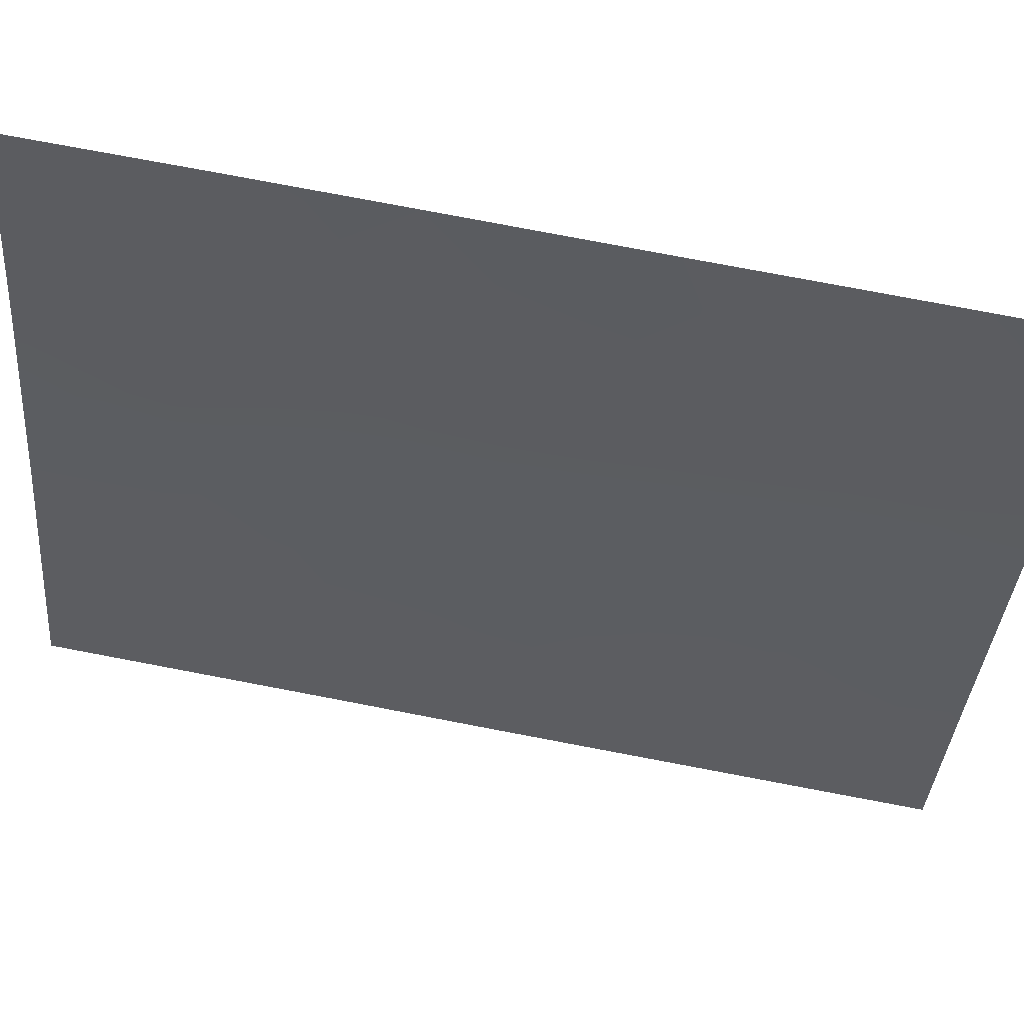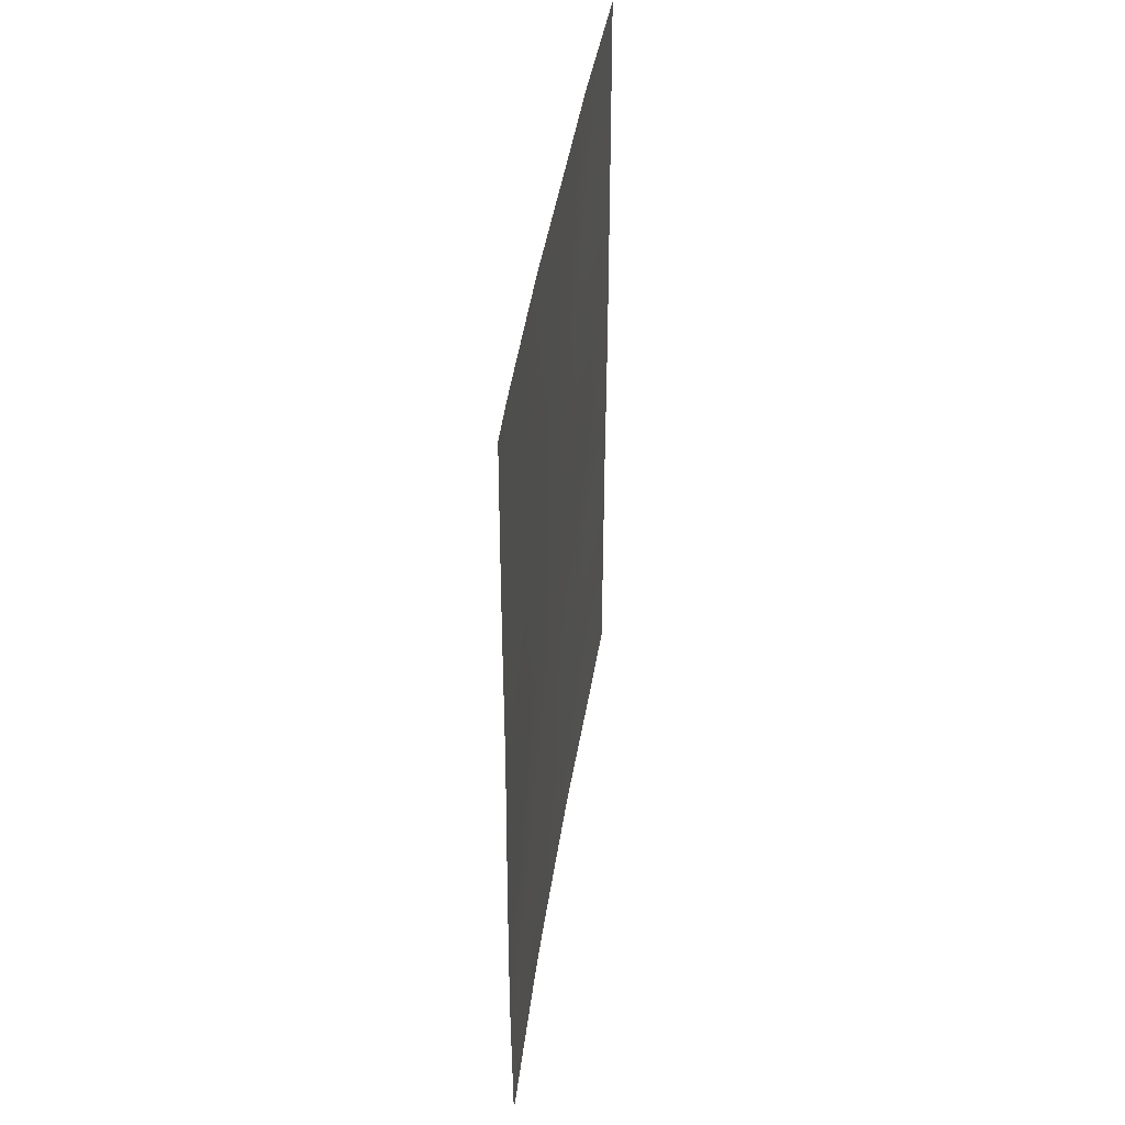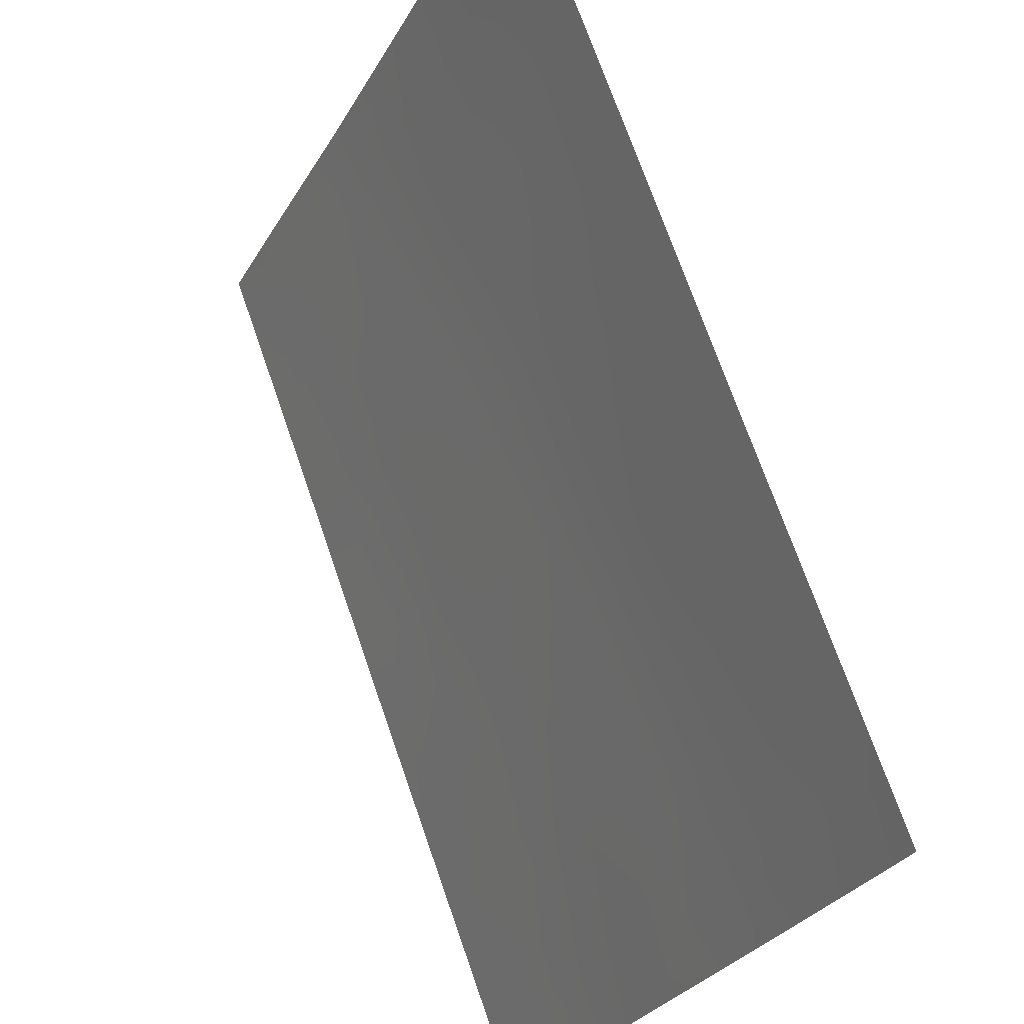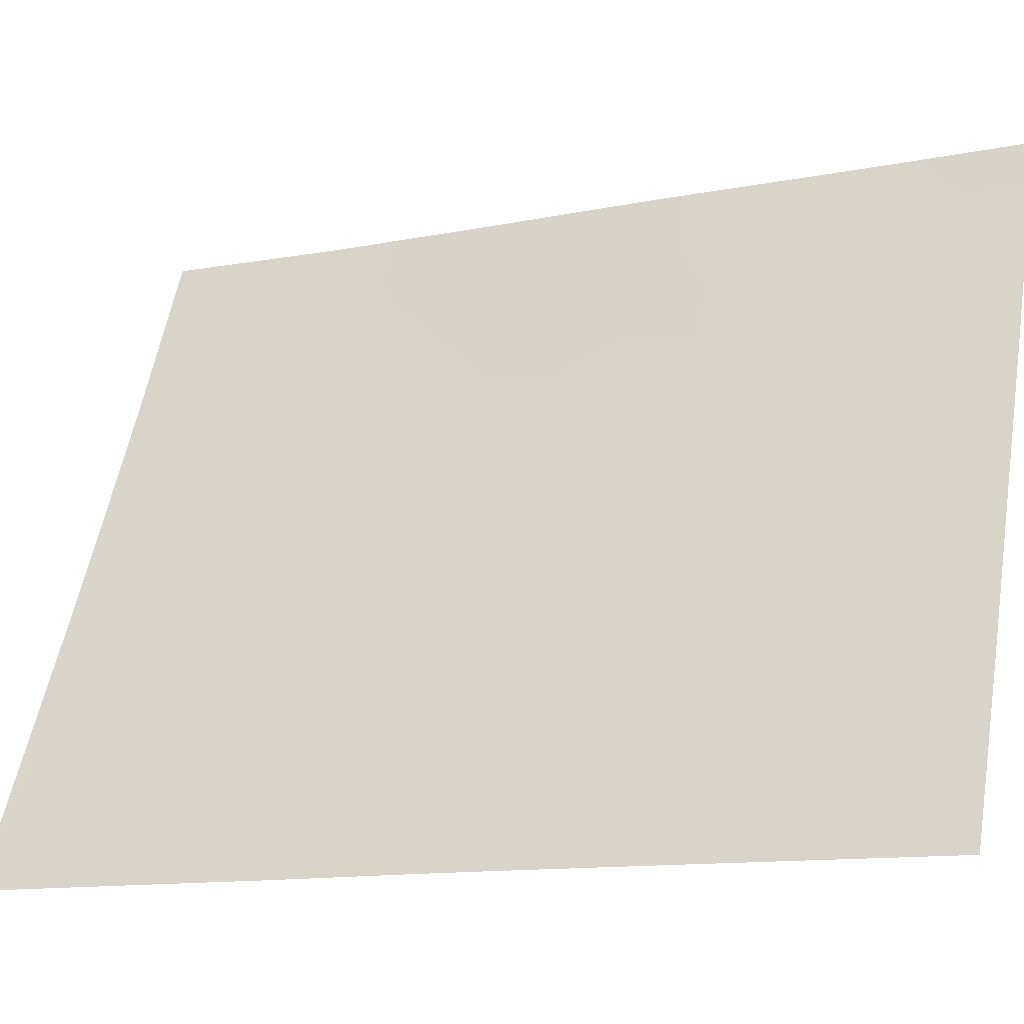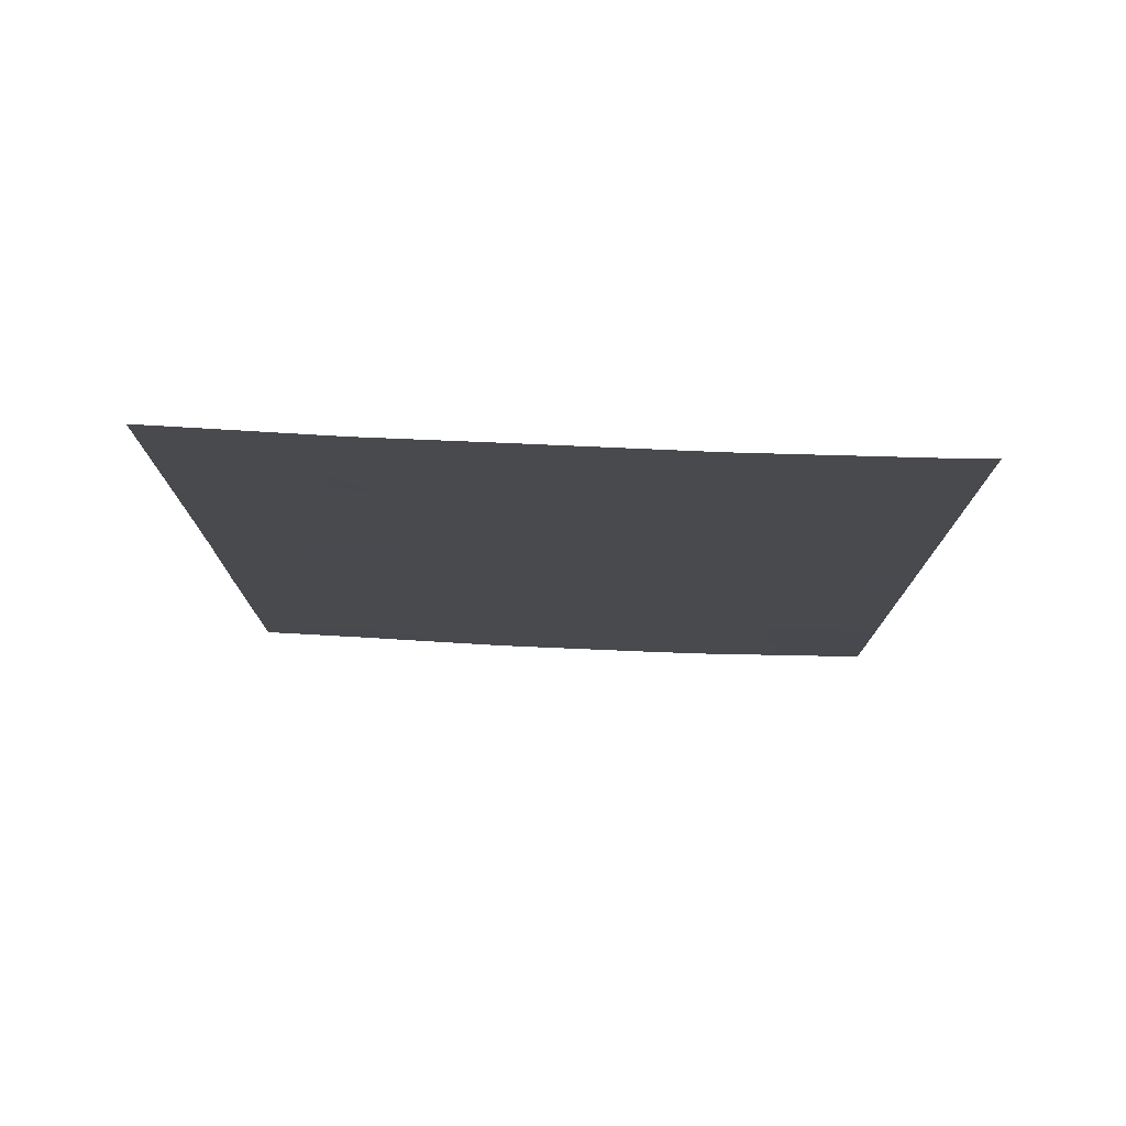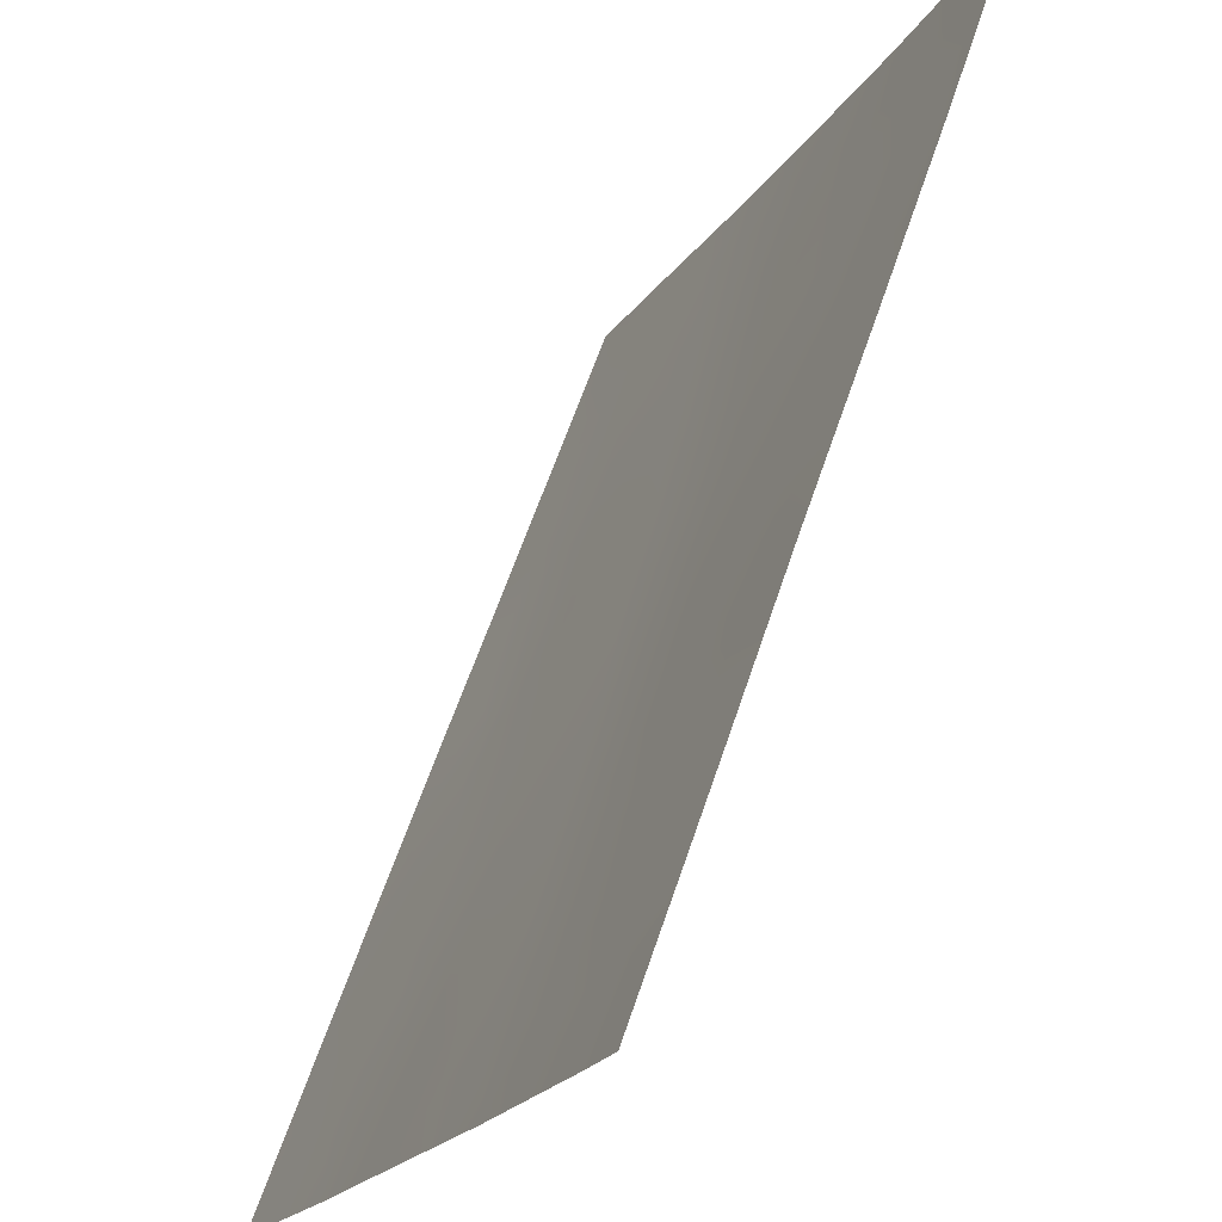
<metadata>
{"format":"obj","ext":"obj","renderer":"f3d","projection":"perspective","resolution":1024,"background":"white","views":[{"elev":77.9,"azim":-79.3,"up":"+Y"},{"elev":41.7,"azim":163.2,"up":"+Z"},{"elev":70.9,"azim":-19.1,"up":"+Y"},{"elev":-12.6,"azim":-65.7,"up":"+Y"},{"elev":77.0,"azim":67.6,"up":"+Z"},{"elev":61.0,"azim":18.3,"up":"+Y"}]}
</metadata>
<code>
v -96.23 65.29 38
v -95.82 66.16 39.77
v -97.94 61.79 47.53
v -97.94 61.79 45.12
v -97.64 62.41 45.6
v -97.11 63.44 43.09
v -94.92 68.15 39.96
v -97.94 61.79 44.11
v -93.82 70.66 38.03
v -93.84 70.6 38
v -93.81 70.64 42.64
v -93.81 70.63 40.38
v -95.55 66.74 41.77
v -93.82 70.66 47.24
v -93.83 70.66 48.41
v -94.8 68.42 38
v -95.16 67.6 38
v -95.09 67.83 50
v -93.83 70.66 45.14
v -94.45 69.24 46.14
v -97.26 63.16 38
v -97.47 62.72 39.85
v -96.84 64.04 50
v -97.93 61.78 50
v -96.1 65.64 50
v -96.42 64.92 41.39
v -93.83 70.67 50
v -94.11 70.02 50
v -93.82 70.66 38
v -96.63 64.51 46.72
v -97.93 61.78 41.99
v -97.93 61.78 40.32
v -96.75 64.24 45.11
v -97.93 61.77 38
v -95.18 67.59 45.8
v -97.11 63.48 48.5
v -96.18 65.42 43.41
v -96.66 64.44 48.38
v -94.54 69 44.27
v -95.95 65.92 45.36
v -97.26 63.15 40.88
v -95.85 66.18 47.55
v -94.73 68.55 42.2
v -95.34 67.2 43.79
v -94.51 69.12 48.17
v -96.01 65.76 38.85
v -96.28 65.19 39.64
v -97.94 61.79 46.33
v -97.67 62.33 46.55
v -97.94 61.78 42.88
v -97.54 62.57 42.48
v -97.57 62.53 43.52
v -97.29 63.09 44.09
v -97.62 62.44 44.57
v -93.81 70.64 39.21
v -94.19 69.8 38.73
v -94.67 68.7 38.85
v -94.32 69.51 38
v -95.03 67.88 42.99
v -95.44 66.98 42.78
v -95.14 67.65 41.96
v -95.25 67.4 40.91
v -94.85 68.3 41.15
v -94.52 69.04 39.51
v -93.82 70.66 46.19
v -94.17 69.88 46.66
v -94.16 69.91 45.67
v -96.75 64.23 38
v -97.39 62.91 50
v -97.56 62.55 49.2
v -97.24 63.21 49.09
v -95.6 66.73 50
v -95.72 66.45 49.3
v -95.33 67.3 49.09
v -96.37 65.05 49.09
v -96.26 65.28 48.08
v -95.98 65.9 48.73
v -93.83 70.67 49.21
v -94.01 70.25 49.19
v -94.18 69.85 47.65
v -94.6 68.9 47.04
v -95.7 66.45 38
v -95.52 66.82 38.91
v -94.17 69.8 39.88
v -94.53 68.99 40.48
v -96.56 64.64 47.56
v -96.22 65.37 47.09
v -97.17 63.33 41.9
v -97.57 62.51 41.51
v -95.98 65.83 41.58
v -96.12 65.54 40.59
v -95.68 66.47 40.75
v -94.49 69.13 45.28
v -94.79 68.47 46
v -94.86 68.28 45.02
v -95.38 67.13 39.87
v -93.81 70.64 41.51
v -94.1 69.97 41.8
v -94.17 69.86 44.63
v -97.93 61.78 41.15
v -97.62 62.41 40.72
v -96.58 64.59 45.86
v -96.34 65.1 45.19
v -96.25 65.29 46.1
v -96.47 64.84 50
v -96.76 64.21 49.23
v -97.6 62.47 38
v -97.93 61.77 39.16
v -97.38 62.94 47.45
v -96.91 63.91 47.73
v -96.91 63.88 44.14
v -96.94 63.85 46.02
v -97.34 63.02 46.23
v -95.89 66.08 46.39
v -96.55 64.63 40.4
v -94.45 69.17 41.49
v -94.31 69.5 42.46
v -94.17 69.88 48.46
v -95.4 67.13 47.65
v -95.5 66.9 46.63
v -95.08 67.81 46.81
v -95.57 66.75 45.59
v -95.65 66.55 44.57
v -95.25 67.41 44.79
v -97.07 63.55 39.01
v -97.94 61.78 48.76
v -97.56 62.56 48.26
v -95.61 66.69 48.36
v -96.3 65.16 42.4
v -96.62 64.48 43.25
v -96.74 64.23 42.2
v -94.62 68.81 43.22
v -94.2 69.76 43.51
v -94.94 68.1 44.01
v -95.08 67.79 38.94
v -94.35 69.47 49.11
v -93.82 70.65 43.89
v -96.48 64.8 44.25
v -96.06 65.69 44.39
v -95.76 66.32 43.59
v -95.87 66.08 42.59
v -96.97 63.75 40.14
v -96.85 64.02 41.16
v -94.78 68.51 49
v -94.6 68.92 50
v -94.95 68.12 47.91
v -94.15 69.85 40.94
v -97.23 63.24 45.08
v -97.56 62.54 38.67
v -96.48 64.76 38.79
v -96.96 63.82 47.09
v -96.7 64.32 39.17
f 46 47 150
f 3 48 49
f 50 51 52
f 53 54 52
f 55 84 56
f 59 60 61
f 62 63 61
f 65 66 67
f 69 70 71
f 75 76 77
f 15 78 79
f 9 10 29
f 66 80 81
f 82 83 46
f 84 85 64
f 76 86 87
f 88 51 89
f 90 91 92
f 93 94 95
f 62 92 96
f 97 11 98
f 67 93 99
f 100 101 89
f 102 103 104
f 105 106 75
f 108 149 22
f 36 109 110
f 53 111 148
f 112 113 148
f 87 104 114
f 91 115 47
f 116 98 117
f 118 45 80
f 119 120 121
f 122 120 114
f 123 124 122
f 70 126 127
f 77 128 73
f 129 130 131
f 132 117 133
f 132 134 59
f 7 135 57
f 118 79 136
f 137 99 133
f 138 139 103
f 139 140 123
f 81 121 94
f 129 90 141
f 95 124 134
f 138 111 130
f 112 102 30
f 22 125 142
f 142 115 143
f 36 106 71
f 88 143 131
f 109 49 113
f 96 83 135
f 116 63 85
f 140 141 60
f 144 136 145
f 144 74 146
f 1 46 150
f 46 2 47
f 150 47 152
f 48 4 5
f 8 50 52
f 50 31 51
f 52 51 6
f 6 53 52
f 52 54 8
f 55 12 84
f 57 16 58
f 9 55 10
f 43 59 61
f 59 44 60
f 61 60 13
f 13 62 61
f 62 7 63
f 61 63 43
f 57 64 7
f 4 54 5
f 54 4 8
f 19 65 67
f 65 14 66
f 67 66 20
f 21 68 125
f 68 1 150
f 23 69 71
f 69 24 70
f 18 72 74
f 72 25 73
f 25 75 77
f 75 38 76
f 77 76 42
f 78 27 79
f 28 79 27
f 20 66 81
f 66 14 80
f 81 80 45
f 1 82 46
f 82 17 83
f 46 83 2
f 56 84 64
f 84 147 85
f 64 85 7
f 42 76 87
f 76 38 86
f 87 86 30
f 41 88 89
f 88 6 51
f 89 51 31
f 13 90 92
f 90 26 91
f 92 91 2
f 39 93 95
f 93 20 94
f 95 94 35
f 7 62 96
f 62 13 92
f 96 92 2
f 12 97 147
f 19 67 99
f 67 20 93
f 99 93 39
f 31 100 89
f 100 32 101
f 89 101 41
f 30 102 104
f 102 33 103
f 104 103 40
f 32 22 101
f 101 22 41
f 25 105 75
f 105 23 106
f 75 106 38
f 107 21 149
f 32 108 22
f 108 34 149
f 38 36 110
f 110 109 151
f 5 54 148
f 53 6 111
f 148 111 33
f 33 112 148
f 112 151 113
f 148 113 5
f 42 87 114
f 87 30 104
f 114 104 40
f 2 91 47
f 91 26 115
f 47 115 152
f 43 116 117
f 116 147 98
f 117 98 11
f 15 80 14
f 80 15 118
f 146 119 121
f 119 42 120
f 121 120 35
f 40 122 114
f 122 35 120
f 114 120 42
f 40 123 122
f 123 44 124
f 122 124 35
f 21 125 149
f 70 24 126
f 127 126 3
f 25 77 73
f 77 42 128
f 73 128 74
f 26 129 131
f 129 37 130
f 131 130 6
f 39 132 133
f 132 43 117
f 133 117 11
f 43 132 59
f 132 39 134
f 59 134 44
f 17 16 135
f 57 135 16
f 45 118 136
f 118 15 79
f 136 79 28
f 11 137 133
f 137 19 99
f 133 99 39
f 33 138 103
f 138 37 139
f 103 139 40
f 40 139 123
f 139 37 140
f 123 140 44
f 20 81 94
f 81 146 121
f 94 121 35
f 37 129 141
f 129 26 90
f 141 90 13
f 39 95 134
f 95 35 124
f 134 124 44
f 37 138 130
f 138 33 111
f 130 111 6
f 38 110 86
f 86 151 30
f 151 112 30
f 112 33 102
f 41 22 142
f 142 125 152
f 41 142 143
f 142 152 115
f 143 115 26
f 36 38 106
f 71 106 23
f 3 109 127
f 127 109 36
f 6 88 131
f 88 41 143
f 131 143 26
f 151 109 113
f 109 3 49
f 113 49 5
f 147 84 12
f 7 96 135
f 96 2 83
f 135 83 17
f 147 116 85
f 116 43 63
f 85 63 7
f 44 140 60
f 140 37 141
f 60 141 13
f 18 144 145
f 144 45 136
f 145 136 28
f 45 144 146
f 81 45 146
f 48 5 49
f 98 147 97
f 53 148 54
f 149 125 22
f 149 34 107
f 125 68 152
f 57 58 56
f 55 56 10
f 128 42 119
f 74 128 119
f 74 119 146
f 57 56 64
f 110 151 86
f 71 70 127
f 74 72 73
f 36 71 127
f 144 18 74
f 152 68 150
f 56 58 10

</code>
